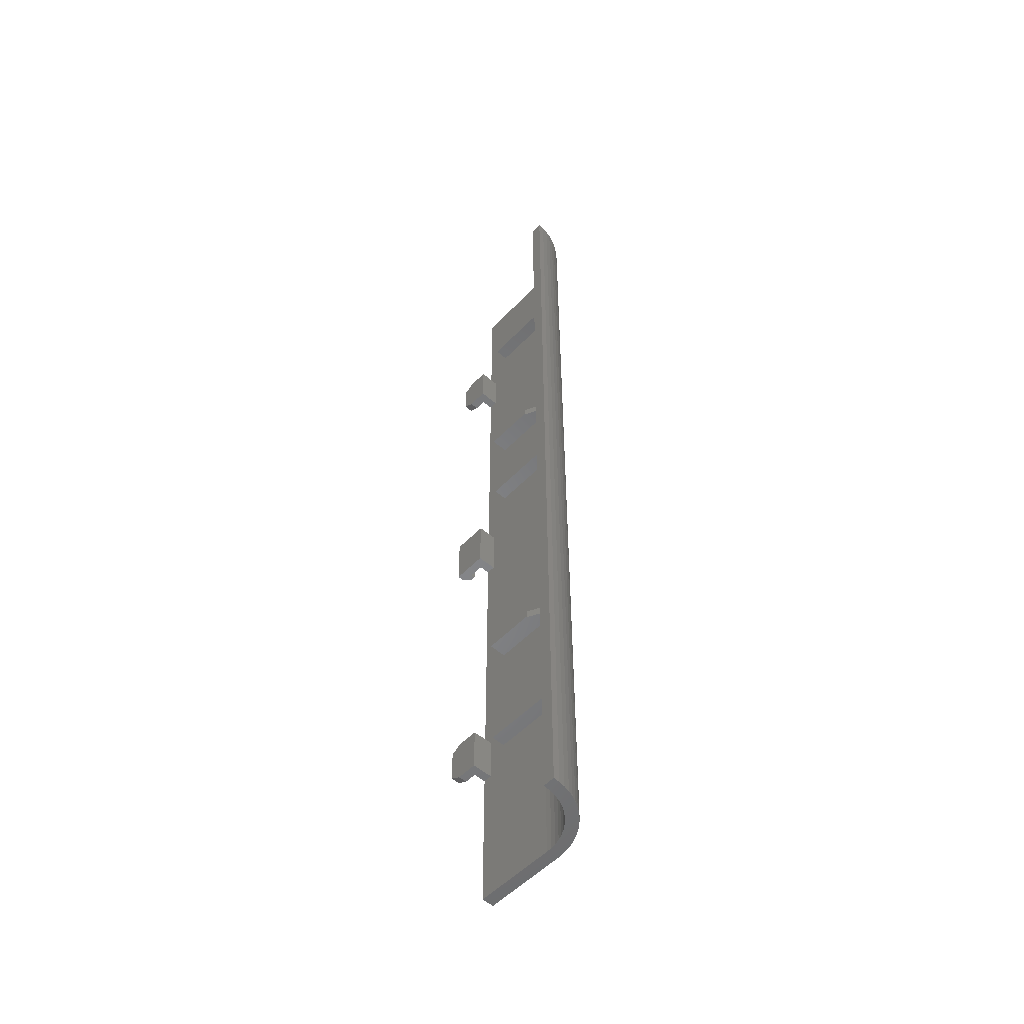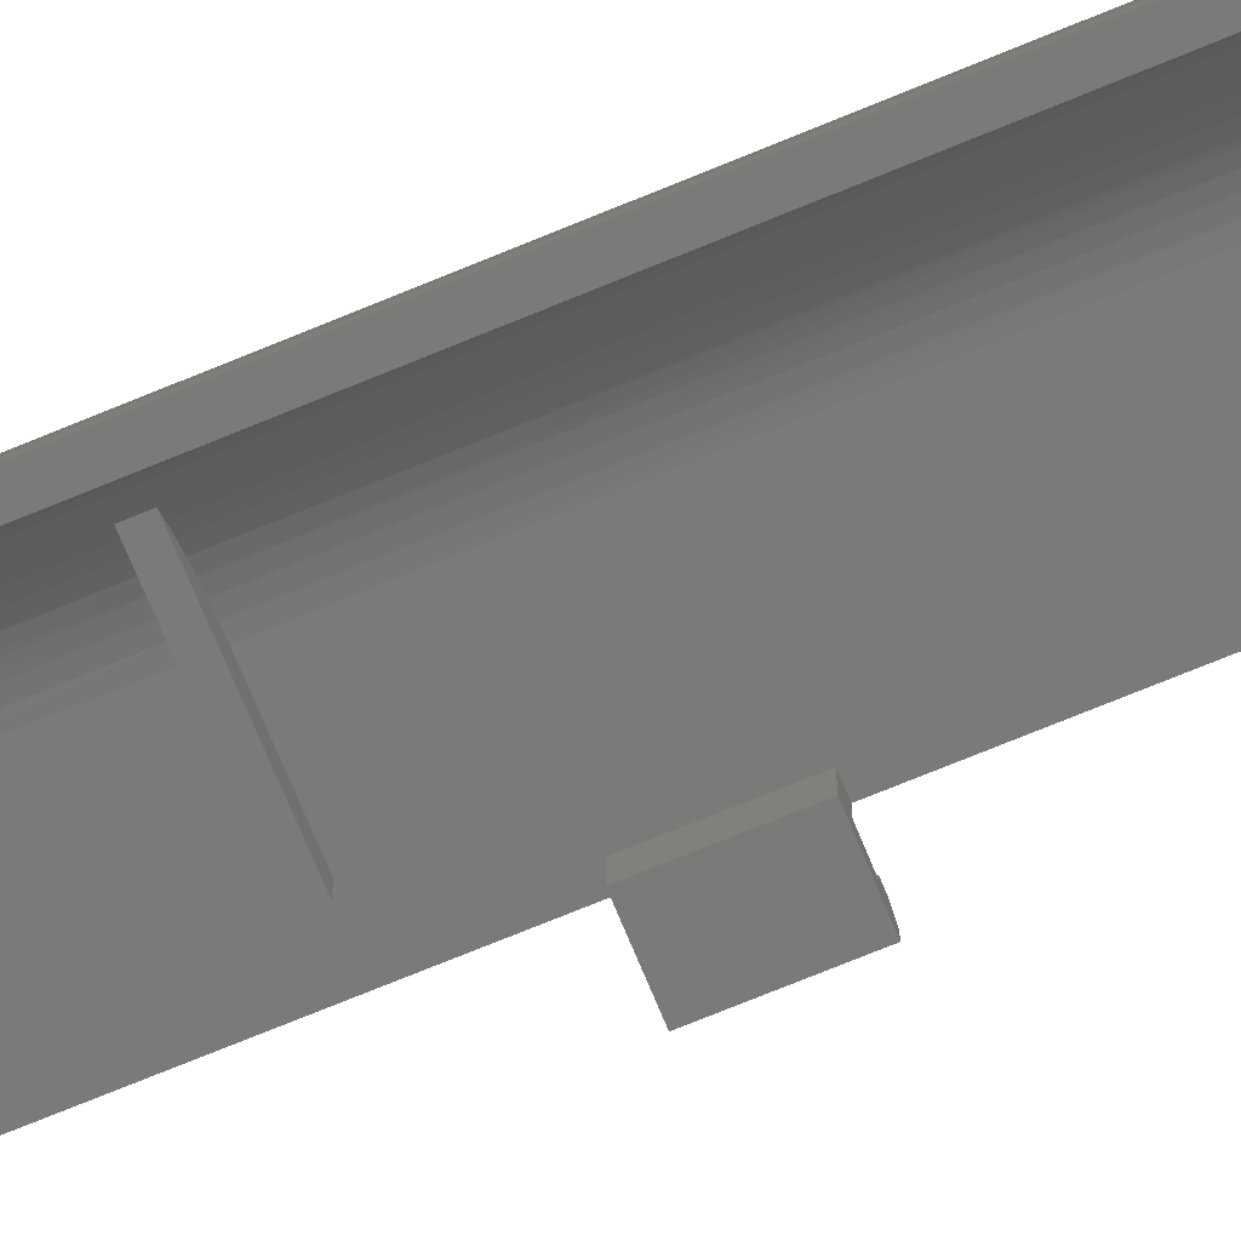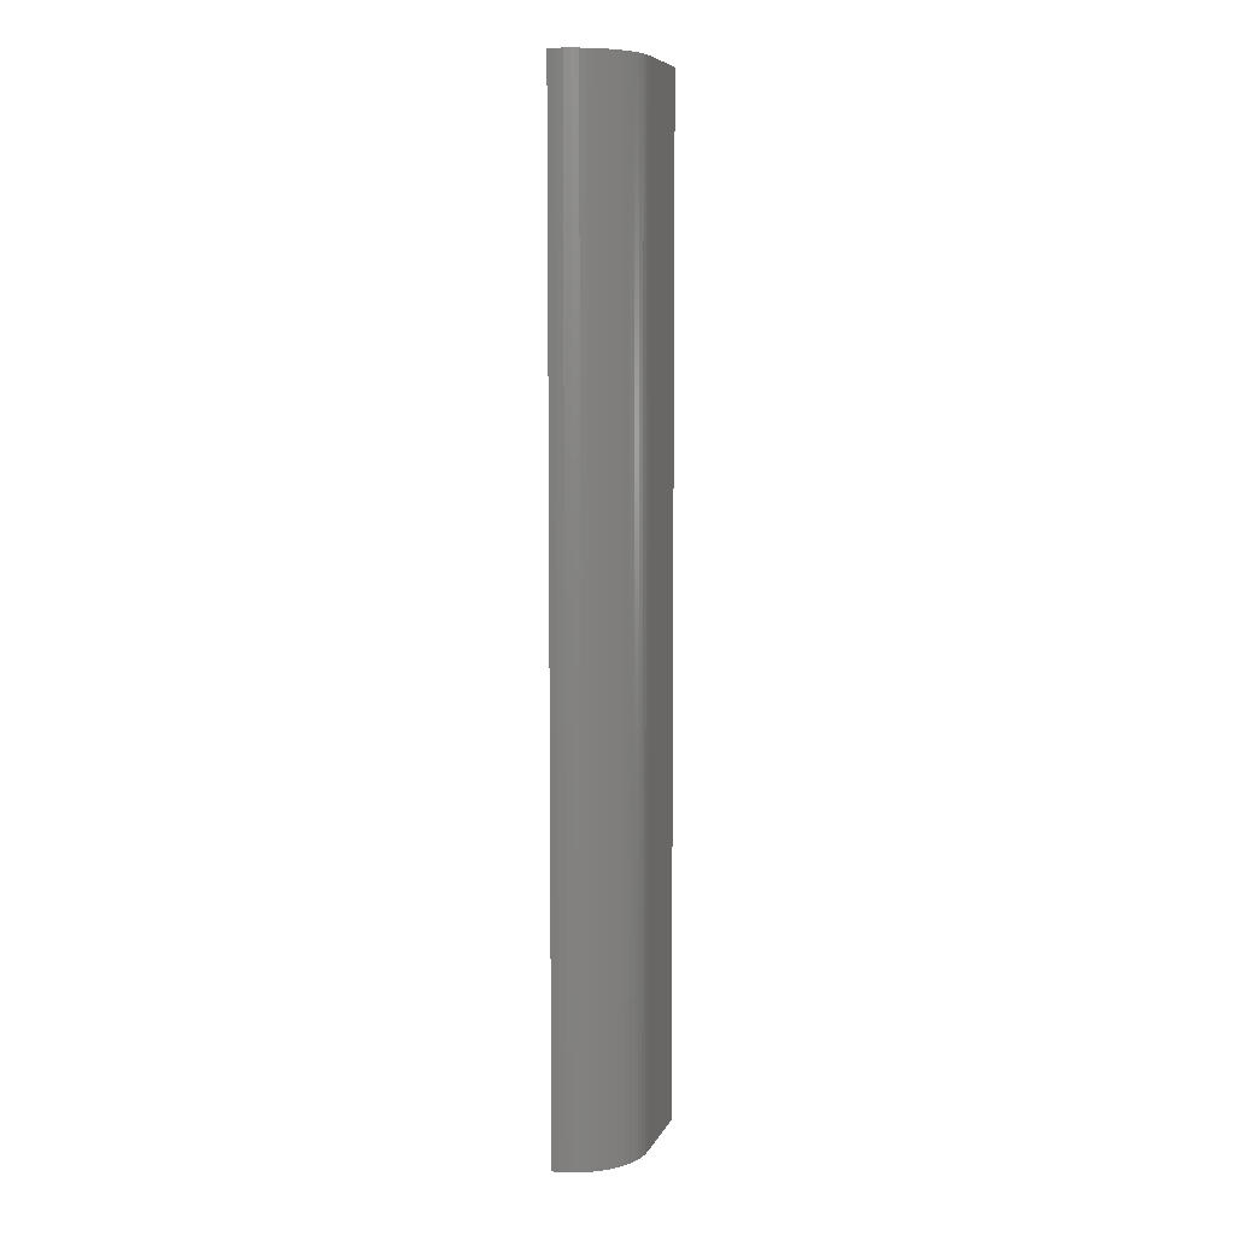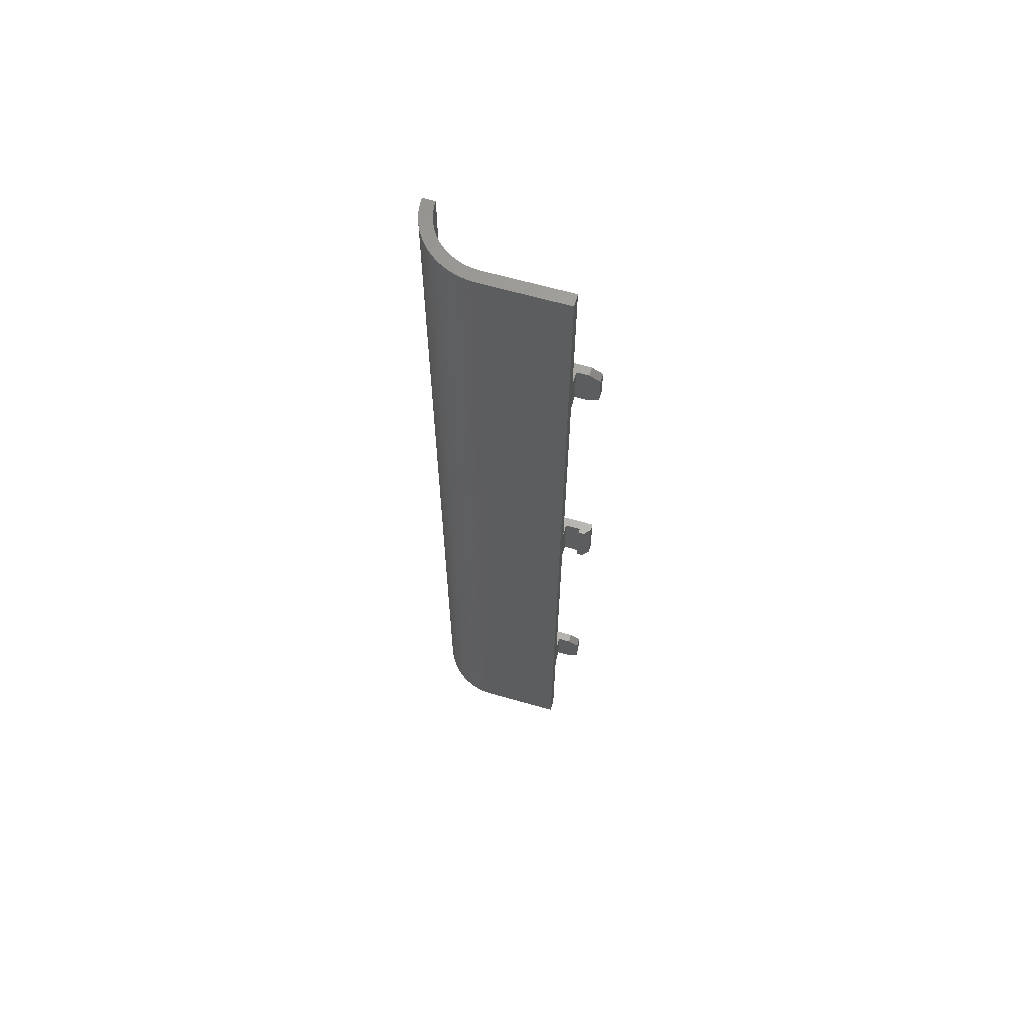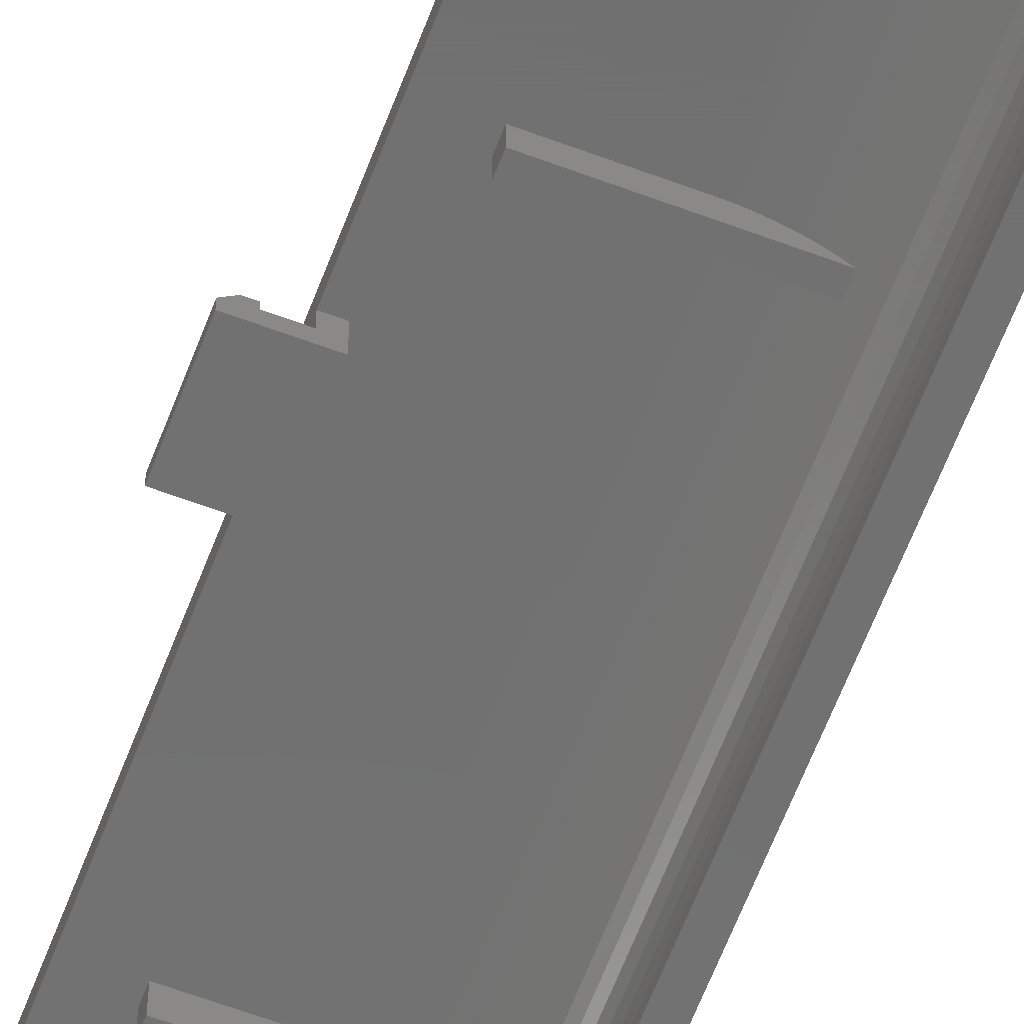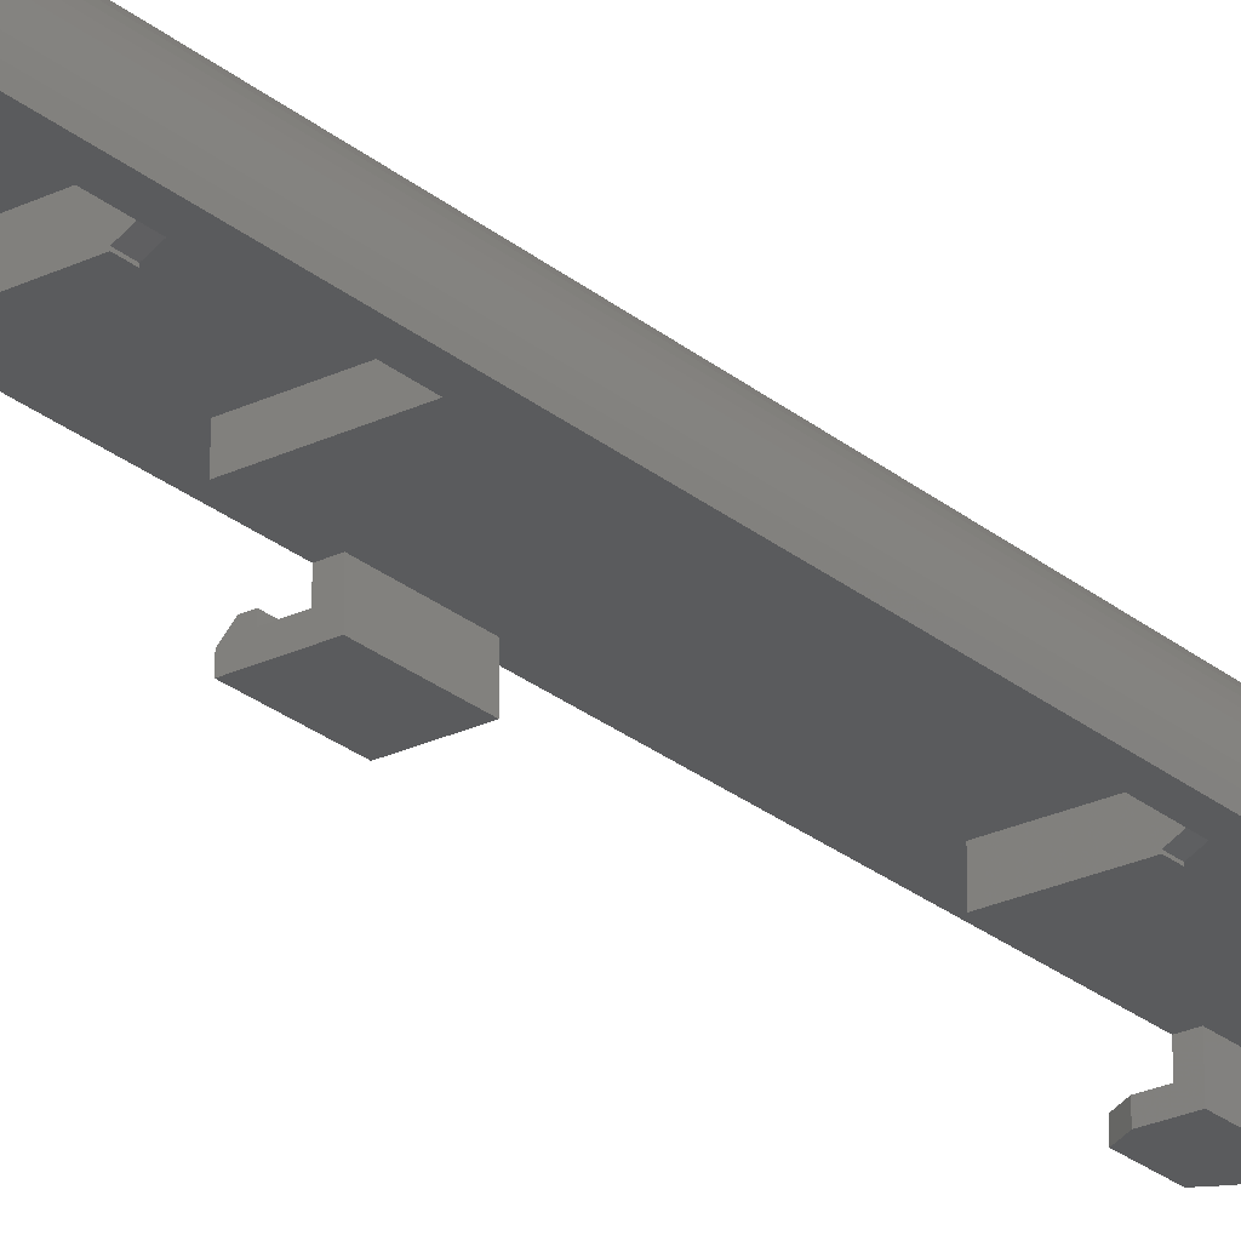
<metadata>
{"format":"stl","ext":"stl","renderer":"f3d","projection":"perspective","resolution":1024,"background":"white","views":[{"elev":-53.1,"azim":-132.3,"up":"+Y"},{"elev":-72.9,"azim":-67.6,"up":"+Z"},{"elev":7.4,"azim":-73.4,"up":"+Y"},{"elev":63.9,"azim":16.1,"up":"+Y"},{"elev":-62.7,"azim":159.2,"up":"+Z"},{"elev":-25.6,"azim":-142.5,"up":"+Z"}]}
</metadata>
<code>
# stl→obj: 218 verts, 432 faces
v -3 -35 -3.4
v -3 -34 -3.4
v -3 -35 -1.4
v -3 -34 -1.4
v -11.35 -12.1 -1.705
v -11.21 -34 -1.66
v -11.78 -34 -1.861
v -11.97 -12.1 -1.938
v -13.16 -109.8 -2.622
v -13.12 -90.3 -2.589
v -12.6 -109.8 -2.257
v -11.35 -44.6 -1.705
v -11.21 -35 -1.66
v -10.71 -44.6 -1.536
v -11.35 -89.2 -1.705
v -11.21 -75.8 -1.66
v -10.71 -89.2 -1.536
v -11.21 -74.8 -1.66
v -11.35 -45.7 -1.705
v -10.71 -45.7 -1.536
v -10.71 -12.1 -1.536
v -13.12 -11 -2.589
v -13.16 0 -2.622
v -12.6 0 -2.257
v -11.78 -35 -1.861
v -11.97 -44.6 -1.938
v -11.78 -74.8 -1.861
v -11.97 -89.2 -1.938
v -11.97 -45.7 -1.938
v -11.78 -75.8 -1.861
v -13.63 -90.3 -3
v -13.68 -109.8 -3.044
v -13.63 -89.2 -3
v -13.63 -11 -3
v -13.63 -12.1 -3
v -13.68 0 -3.044
v -13.63 -44.6 -3
v -13.63 -45.7 -3
v -12.56 -90.3 -2.234
v -11.97 -90.3 -1.938
v -12 -109.8 -1.953
v -11.35 -90.3 -1.705
v -11.38 -109.8 -1.713
v -10.71 -90.3 -1.536
v -10.73 -109.8 -1.54
v -10.06 -90.3 -1.434
v -10.07 -109.8 -1.435
v -9.4 -90.3 -1.4
v -9.4 -109.8 -1.4
v -10.61 -35 -1.516
v -10.01 -35 -1.429
v -10.06 -44.6 -1.434
v -9.4 -35 -1.4
v -9.4 -44.6 -1.4
v -10.61 -75.8 -1.516
v -10.01 -75.8 -1.429
v -10.06 -89.2 -1.434
v -9.4 -75.8 -1.4
v -9.4 -89.2 -1.4
v -10.61 -74.8 -1.516
v -10.06 -45.7 -1.434
v -10.01 -74.8 -1.429
v -9.4 -45.7 -1.4
v -9.4 -74.8 -1.4
v -12.56 -89.2 -2.234
v -12.56 -45.7 -2.234
v -13.12 -89.2 -2.589
v -13.12 -45.7 -2.589
v -10.61 -34 -1.516
v -10.06 -12.1 -1.434
v -10.01 -34 -1.429
v -9.4 -12.1 -1.4
v -9.4 -34 -1.4
v -12.56 -44.6 -2.234
v -12.56 -12.1 -2.234
v -13.12 -44.6 -2.589
v -13.12 -12.1 -2.589
v -15.25 -109.8 -5.197
v -14.94 0 -4.6
v -14.94 -109.8 -4.6
v -14.58 0 -4.038
v -14.58 -109.8 -4.038
v -14.16 0 -3.518
v -14.16 -109.8 -3.518
v -15.25 0 -5.197
v -15.49 -109.8 -5.822
v -15.49 0 -5.822
v -15.66 -109.8 -6.469
v -15.66 0 -6.469
v -15.76 -109.8 -7.131
v -15.76 0 -7.131
v -15.8 -109.8 -7.8
v -15.8 0 -7.8
v -12.56 -11 -2.234
v -12 0 -1.953
v -11.97 -11 -1.938
v -11.38 0 -1.713
v -11.35 -11 -1.705
v -10.73 0 -1.54
v -10.71 -11 -1.536
v -10.07 0 -1.435
v -10.06 -11 -1.434
v -9.4 0 -1.4
v -9.4 -11 -1.4
v 0 -109.8 -1.4
v -1 -93.5 -1.4
v 0 -93.5 -1.4
v -1 -88.5 -1.4
v -3 -90.3 -1.4
v -3 -89.2 -1.4
v -3 -75.8 -1.4
v 0 -88.5 -1.4
v 0 -58 -1.4
v -3 -74.8 -1.4
v -1 -58 -1.4
v 0 -52 -1.4
v -1 -52 -1.4
v -3 -45.7 -1.4
v -3 -44.6 -1.4
v 0 -21.5 -1.4
v 0 0 -1.4
v 0 -16.5 -1.4
v -3 -12.1 -1.4
v -3 -11 -1.4
v -1 -16.5 -1.4
v -1 -21.5 -1.4
v -9 -35 -3.4
v -9 -35 -3.273
v -9 -34 -3.4
v -9 -34 -3.273
v -3 -44.6 -3
v -3 -12.1 -3
v -3 -75.8 -3.4
v -3 -74.8 -3.4
v -9 -75.8 -3.4
v -9 -75.8 -3.273
v -9 -74.8 -3.4
v -9 -74.8 -3.273
v -3 -89.2 -3
v -3 -45.7 -3
v -9.4 -109.8 8.882e-16
v -9.4 0 8.882e-16
v -10.16 -109.8 -0.03756
v -10.16 0 -0.03756
v -10.92 -109.8 -0.1499
v -10.92 0 -0.1499
v -11.66 -109.8 -0.3359
v -11.66 0 -0.3359
v -12.38 -109.8 -0.5937
v -12.38 0 -0.5937
v -13.08 -109.8 -0.921
v -13.08 0 -0.921
v -13.73 -109.8 -1.315
v -13.73 0 -1.315
v -14.35 -109.8 -1.771
v -14.35 0 -1.771
v -14.92 -109.8 -2.285
v -14.92 0 -2.285
v -15.43 -109.8 -2.852
v -15.43 0 -2.852
v -15.89 -109.8 -3.467
v -15.89 0 -3.467
v -16.28 -109.8 -4.123
v -16.28 0 -4.123
v -16.61 -109.8 -4.815
v -16.61 0 -4.815
v -16.86 -109.8 -5.536
v -16.86 0 -5.536
v -17.05 -109.8 -6.278
v -17.05 0 -6.278
v -17.16 -109.8 -7.035
v -17.16 0 -7.035
v -17.2 -109.8 -7.8
v -17.2 0 -7.8
v -3 -90.3 -3
v -3 -11 -3
v 3 -58 -3.6
v 3 -52 -3.6
v 3 -58 -2.8
v 3 -52 -2.8
v 2.3 -58 -2.1
v 2.3 -52 -2.1
v 1.7 -58 -2.1
v 1.7 -52 -2.1
v 1.7 -58 -2.6
v 0 -58 -2.6
v -1 -58 -3.6
v -1 -52 -3.6
v 0 -52 -2.6
v 1.7 -52 -2.6
v 0 0 0
v 0 -52 0
v 0 -58 0
v 0 -109.8 0
v 0 -93.5 -2.8
v 0 -88.5 -2.8
v 0 -21.5 -2.8
v 0 -16.5 -2.8
v 1.388 -93.5 -3.8
v -1 -93.5 -3.8
v 2.6 -92.8 -3.8
v 1.388 -88.5 -3.8
v 2.6 -89.2 -3.8
v -1 -88.5 -3.8
v 2.6 -89.2 -2.8
v 2.6 -92.8 -2.8
v 1.388 -88.5 -2.8
v 1.388 -93.5 -2.8
v 1.388 -21.5 -3.8
v -1 -21.5 -3.8
v 2.6 -20.8 -3.8
v 1.388 -16.5 -3.8
v 2.6 -17.2 -3.8
v -1 -16.5 -3.8
v 2.6 -17.2 -2.8
v 2.6 -20.8 -2.8
v 1.388 -16.5 -2.8
v 1.388 -21.5 -2.8
f 1 2 3
f 3 2 4
f 5 6 7
f 8 5 7
f 9 10 11
f 12 13 14
f 15 16 17
f 18 19 20
f 6 5 21
f 22 23 24
f 25 13 12
f 25 12 26
f 25 26 8
f 25 8 7
f 27 28 29
f 27 29 19
f 27 19 18
f 30 16 15
f 30 15 28
f 30 28 27
f 31 10 9
f 31 9 32
f 31 32 33
f 34 35 36
f 34 36 23
f 34 23 22
f 36 35 37
f 36 37 38
f 36 38 33
f 36 33 32
f 10 39 11
f 11 39 40
f 11 40 41
f 41 40 42
f 41 42 43
f 43 42 44
f 43 44 45
f 45 44 46
f 45 46 47
f 47 46 48
f 47 48 49
f 13 50 14
f 14 50 51
f 14 51 52
f 52 51 53
f 52 53 54
f 16 55 17
f 17 55 56
f 17 56 57
f 57 56 58
f 57 58 59
f 18 20 60
f 60 20 61
f 60 61 62
f 62 61 63
f 62 63 64
f 65 29 28
f 29 65 66
f 66 65 67
f 66 67 68
f 68 67 33
f 68 33 38
f 6 21 69
f 69 21 70
f 69 70 71
f 71 70 72
f 71 72 73
f 74 8 26
f 8 74 75
f 75 74 76
f 75 76 77
f 77 76 37
f 77 37 35
f 78 79 80
f 80 79 81
f 80 81 82
f 82 81 83
f 82 83 84
f 84 83 36
f 84 36 32
f 79 78 85
f 85 78 86
f 85 86 87
f 87 86 88
f 87 88 89
f 89 88 90
f 89 90 91
f 91 90 92
f 91 92 93
f 22 24 94
f 94 24 95
f 94 95 96
f 96 95 97
f 96 97 98
f 98 97 99
f 98 99 100
f 100 99 101
f 100 101 102
f 102 101 103
f 102 103 104
f 105 106 107
f 108 106 109
f 108 109 110
f 108 110 59
f 108 59 58
f 108 58 111
f 108 111 112
f 113 112 111
f 113 111 114
f 113 114 64
f 113 64 115
f 116 117 63
f 116 63 118
f 116 118 119
f 116 119 3
f 116 3 4
f 116 4 120
f 121 122 123
f 121 123 124
f 121 124 104
f 121 104 103
f 105 49 106
f 106 49 48
f 106 48 109
f 63 117 64
f 64 117 115
f 54 53 119
f 119 53 3
f 123 122 72
f 72 122 125
f 72 125 73
f 73 125 126
f 73 126 4
f 4 126 120
f 127 128 129
f 129 128 130
f 130 7 6
f 130 6 69
f 130 69 71
f 130 71 73
f 130 73 4
f 130 4 2
f 130 2 129
f 128 127 1
f 128 1 3
f 128 3 53
f 128 53 51
f 128 51 50
f 128 50 13
f 128 13 25
f 54 119 131
f 54 131 37
f 54 37 76
f 54 76 74
f 54 74 26
f 54 26 12
f 54 12 14
f 54 14 52
f 72 70 21
f 72 21 5
f 72 5 8
f 72 8 75
f 72 75 77
f 72 77 35
f 72 35 132
f 72 132 123
f 25 7 128
f 128 7 130
f 133 134 111
f 111 134 114
f 135 136 137
f 137 136 138
f 138 27 18
f 138 18 60
f 138 60 62
f 138 62 64
f 138 64 114
f 138 114 134
f 138 134 137
f 136 135 133
f 136 133 111
f 136 111 58
f 136 58 56
f 136 56 55
f 136 55 16
f 136 16 30
f 59 110 139
f 59 139 33
f 59 33 67
f 59 67 65
f 59 65 28
f 59 28 15
f 59 15 17
f 59 17 57
f 63 61 20
f 63 20 19
f 63 19 29
f 63 29 66
f 63 66 68
f 63 68 38
f 63 38 140
f 63 140 118
f 30 27 136
f 136 27 138
f 137 134 135
f 135 134 133
f 129 2 127
f 127 2 1
f 141 142 143
f 143 142 144
f 143 144 145
f 145 144 146
f 145 146 147
f 147 146 148
f 147 148 149
f 149 148 150
f 149 150 151
f 151 150 152
f 151 152 153
f 153 152 154
f 153 154 155
f 155 154 156
f 155 156 157
f 157 156 158
f 157 158 159
f 159 158 160
f 159 160 161
f 161 160 162
f 161 162 163
f 163 162 164
f 163 164 165
f 165 164 166
f 165 166 167
f 167 166 168
f 167 168 169
f 169 168 170
f 169 170 171
f 171 170 172
f 171 172 173
f 173 172 174
f 48 46 44
f 48 44 42
f 48 42 40
f 48 40 39
f 48 39 10
f 48 10 31
f 48 31 175
f 48 175 109
f 33 139 31
f 31 139 175
f 175 139 109
f 109 139 110
f 37 131 38
f 38 131 140
f 140 131 118
f 118 131 119
f 34 176 35
f 35 176 132
f 104 124 176
f 104 176 34
f 104 34 22
f 104 22 94
f 104 94 96
f 104 96 98
f 104 98 100
f 104 100 102
f 132 176 123
f 123 176 124
f 177 178 179
f 179 178 180
f 181 182 183
f 183 182 184
f 179 181 183
f 179 183 185
f 179 185 186
f 179 186 187
f 179 187 177
f 186 113 187
f 187 113 115
f 180 178 188
f 180 188 189
f 180 189 190
f 180 190 184
f 180 184 182
f 189 188 116
f 116 188 117
f 182 181 180
f 180 181 179
f 191 105 107
f 191 107 112
f 191 112 113
f 191 113 116
f 191 116 120
f 191 120 122
f 191 122 121
f 105 191 192
f 105 192 193
f 105 193 194
f 195 196 107
f 107 196 112
f 197 198 120
f 120 198 122
f 186 189 113
f 113 189 116
f 141 194 193
f 141 193 192
f 141 192 191
f 141 191 142
f 188 187 117
f 117 187 115
f 187 188 177
f 177 188 178
f 183 184 185
f 185 184 190
f 185 190 186
f 186 190 189
f 199 200 201
f 202 203 204
f 204 203 201
f 204 201 200
f 205 206 203
f 203 206 201
f 207 196 205
f 208 206 195
f 195 206 205
f 195 205 196
f 106 200 107
f 107 200 195
f 200 199 195
f 195 199 208
f 208 199 206
f 206 199 201
f 108 112 204
f 204 112 196
f 204 196 202
f 202 196 207
f 207 205 202
f 202 205 203
f 209 210 211
f 212 213 214
f 214 213 211
f 214 211 210
f 215 216 213
f 213 216 211
f 217 198 215
f 218 216 197
f 197 216 215
f 197 215 198
f 126 210 120
f 120 210 197
f 210 209 197
f 197 209 218
f 218 209 216
f 216 209 211
f 125 122 214
f 214 122 198
f 214 198 212
f 212 198 217
f 217 215 212
f 212 215 213
f 93 174 172
f 93 172 170
f 93 170 168
f 93 168 166
f 93 166 164
f 93 164 162
f 93 162 91
f 91 162 89
f 89 162 160
f 89 160 87
f 87 160 85
f 85 160 158
f 85 158 79
f 79 158 81
f 81 158 156
f 81 156 83
f 83 156 36
f 36 156 154
f 36 154 23
f 23 154 152
f 23 152 24
f 24 152 150
f 24 150 95
f 95 150 148
f 95 148 97
f 97 148 99
f 99 148 146
f 99 146 101
f 101 146 144
f 101 144 103
f 103 144 142
f 103 142 121
f 121 142 191
f 92 90 161
f 92 161 163
f 92 163 165
f 92 165 167
f 92 167 169
f 92 169 171
f 92 171 173
f 86 159 88
f 88 159 161
f 88 161 90
f 80 157 78
f 78 157 159
f 78 159 86
f 84 155 82
f 82 155 157
f 82 157 80
f 43 147 41
f 41 147 149
f 41 149 11
f 11 149 151
f 11 151 9
f 9 151 153
f 9 153 32
f 32 153 155
f 32 155 84
f 47 145 45
f 45 145 147
f 45 147 43
f 145 47 143
f 143 47 49
f 143 49 141
f 141 49 105
f 141 105 194
f 204 200 108
f 108 200 106
f 214 210 125
f 125 210 126
f 92 173 93
f 93 173 174

</code>
